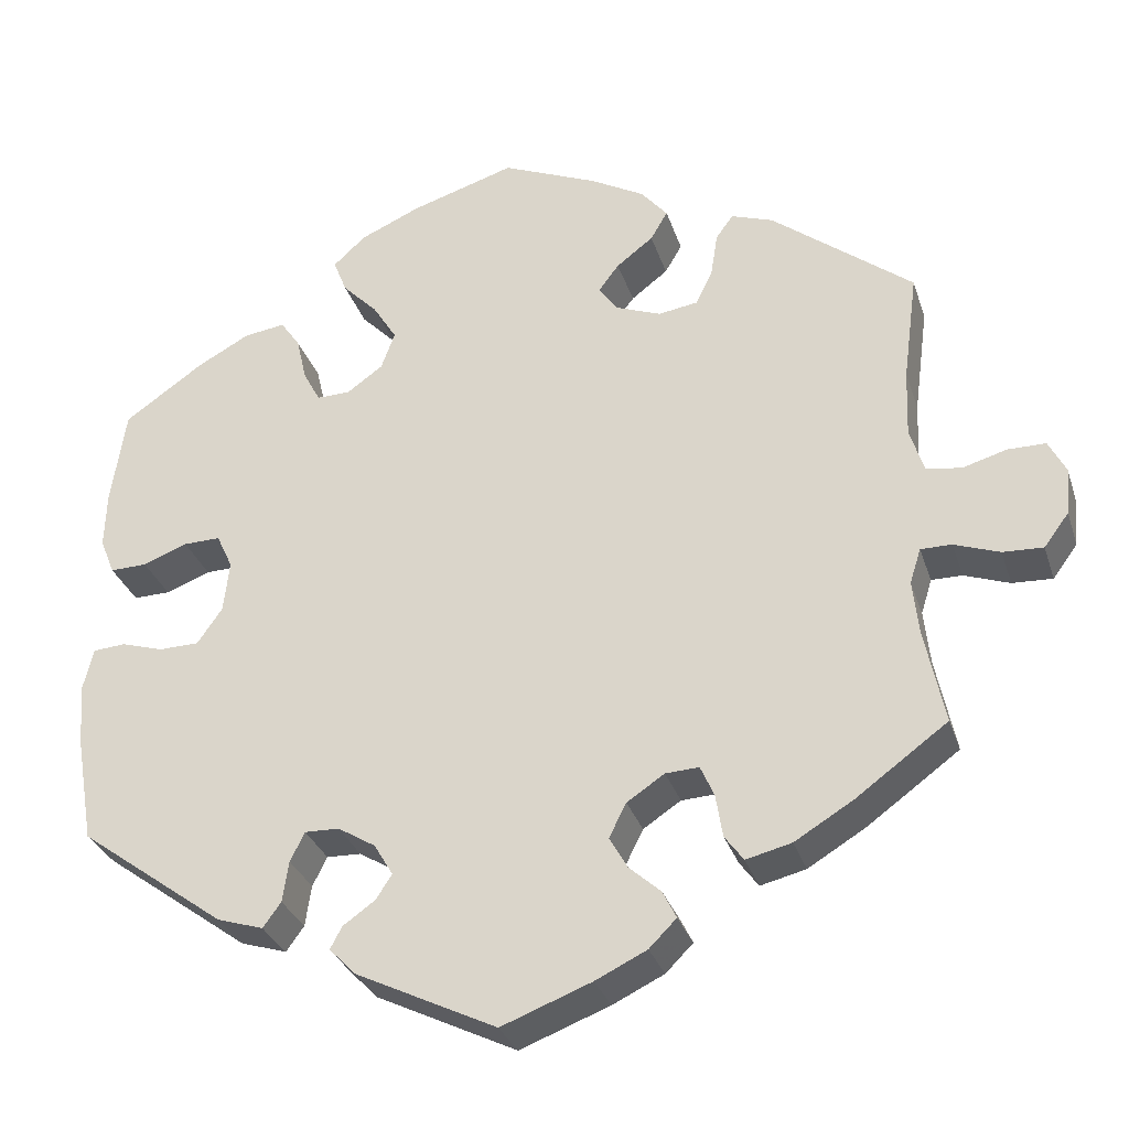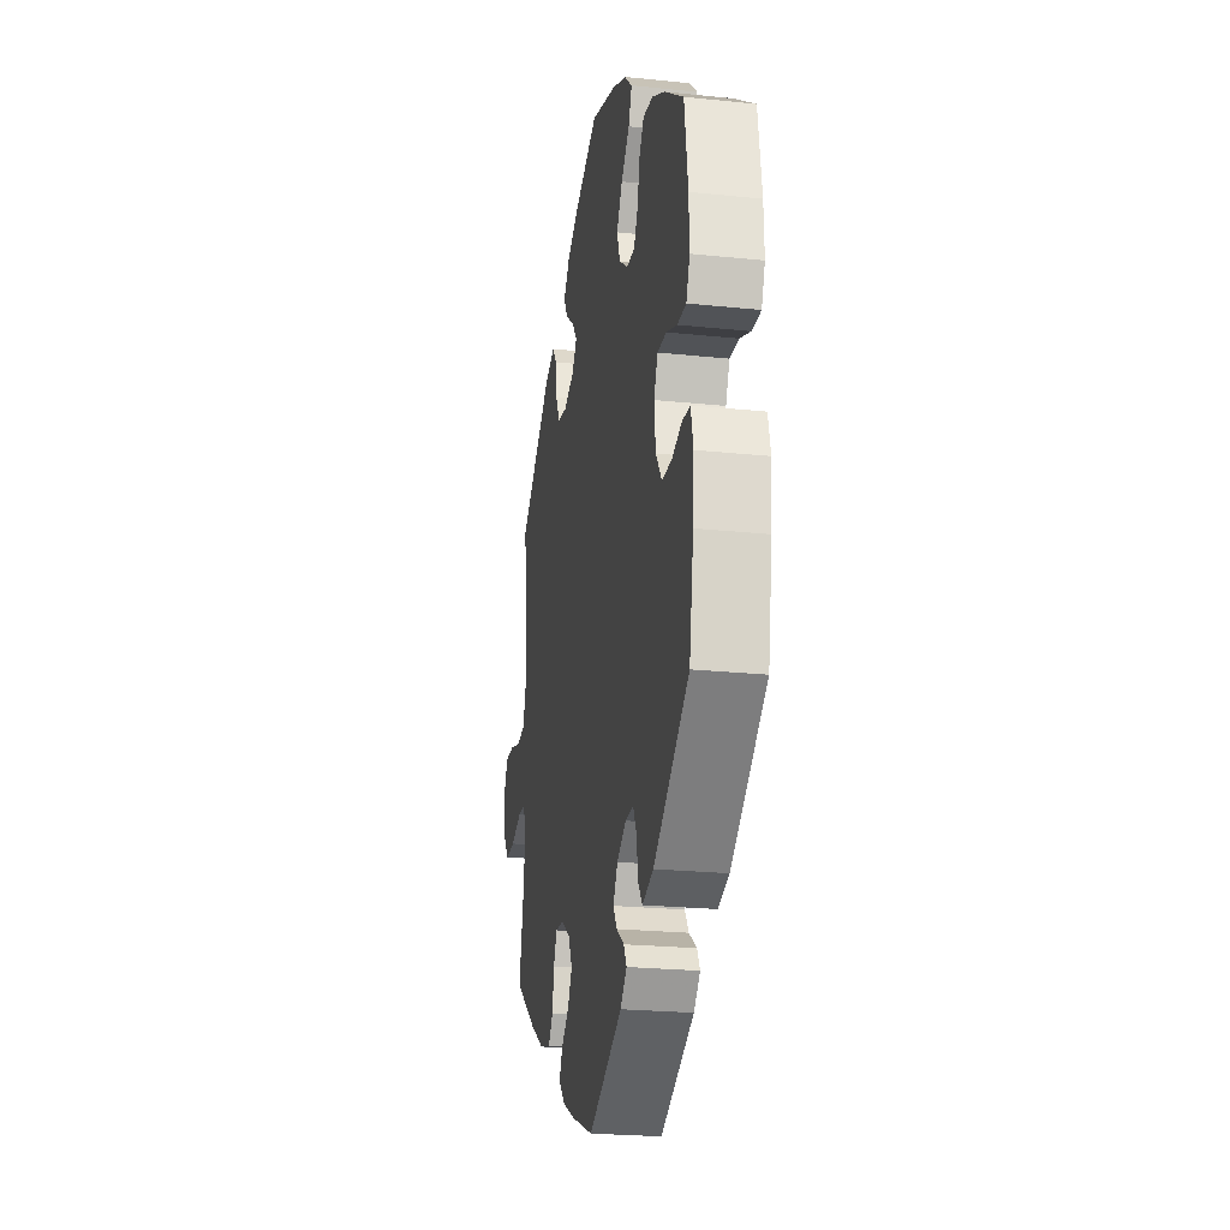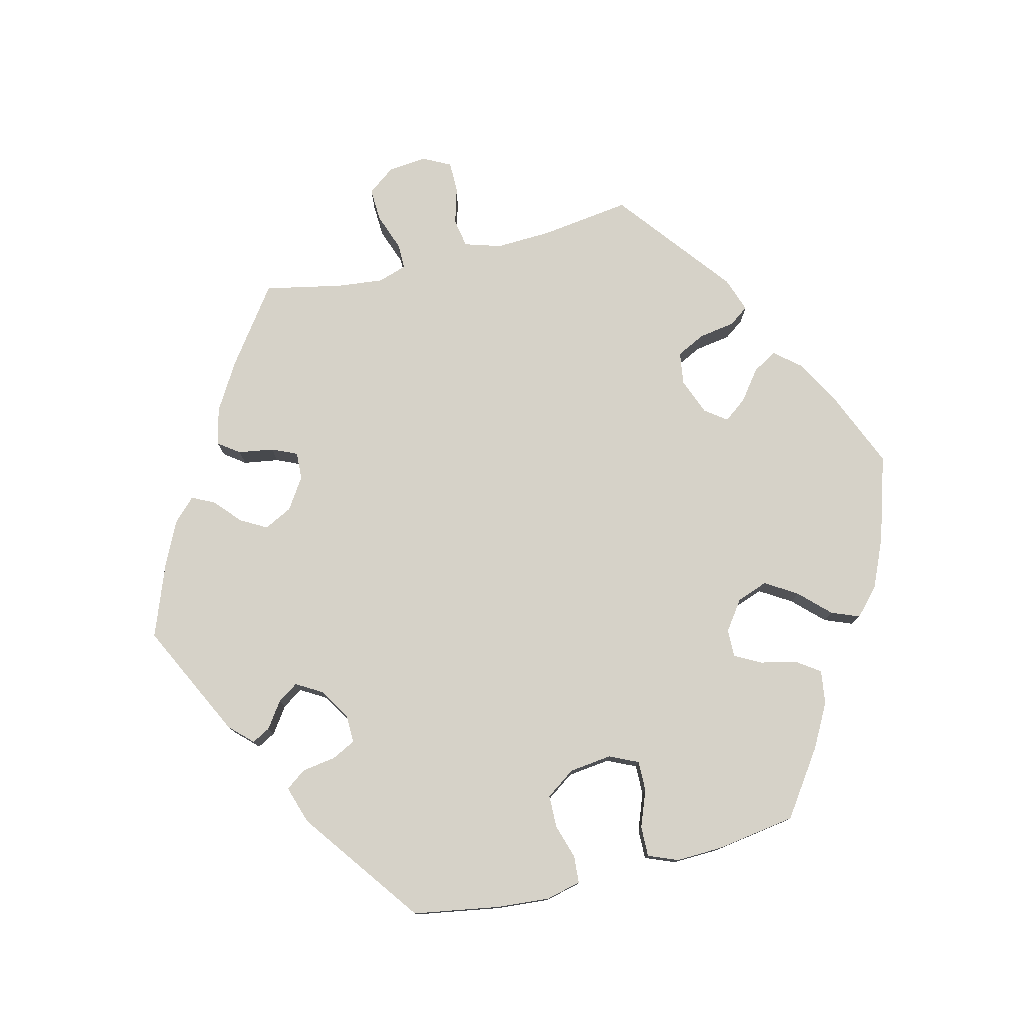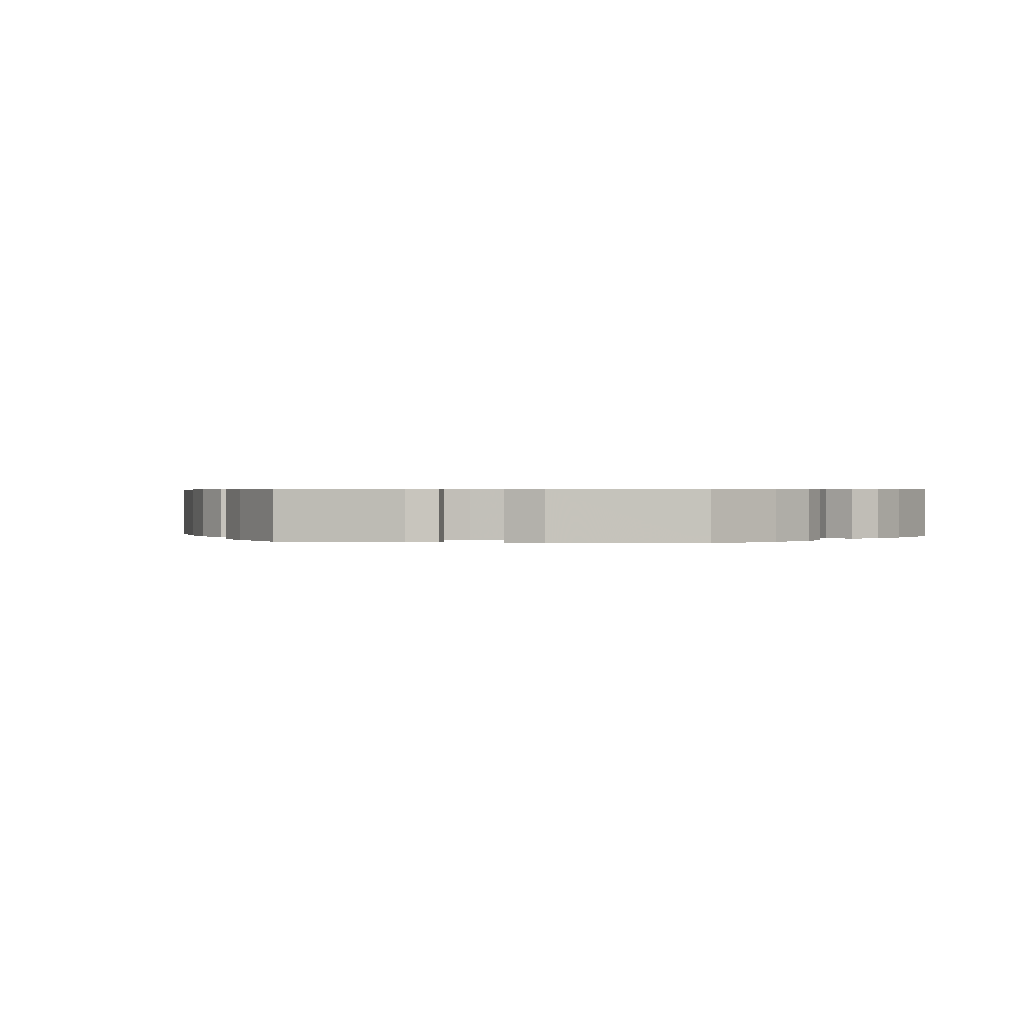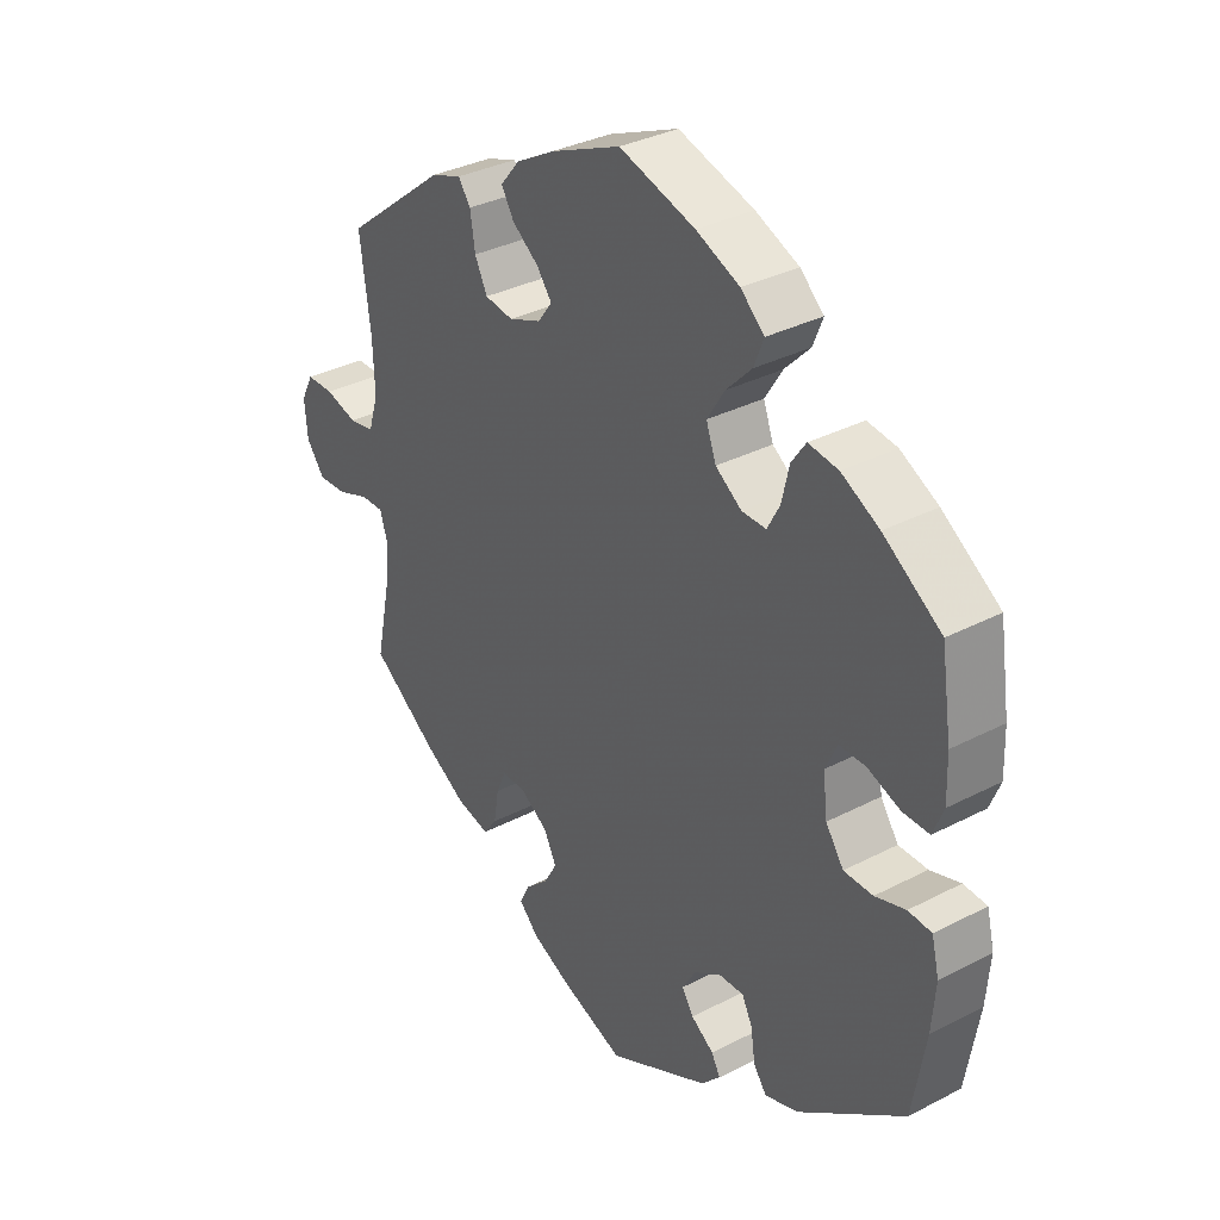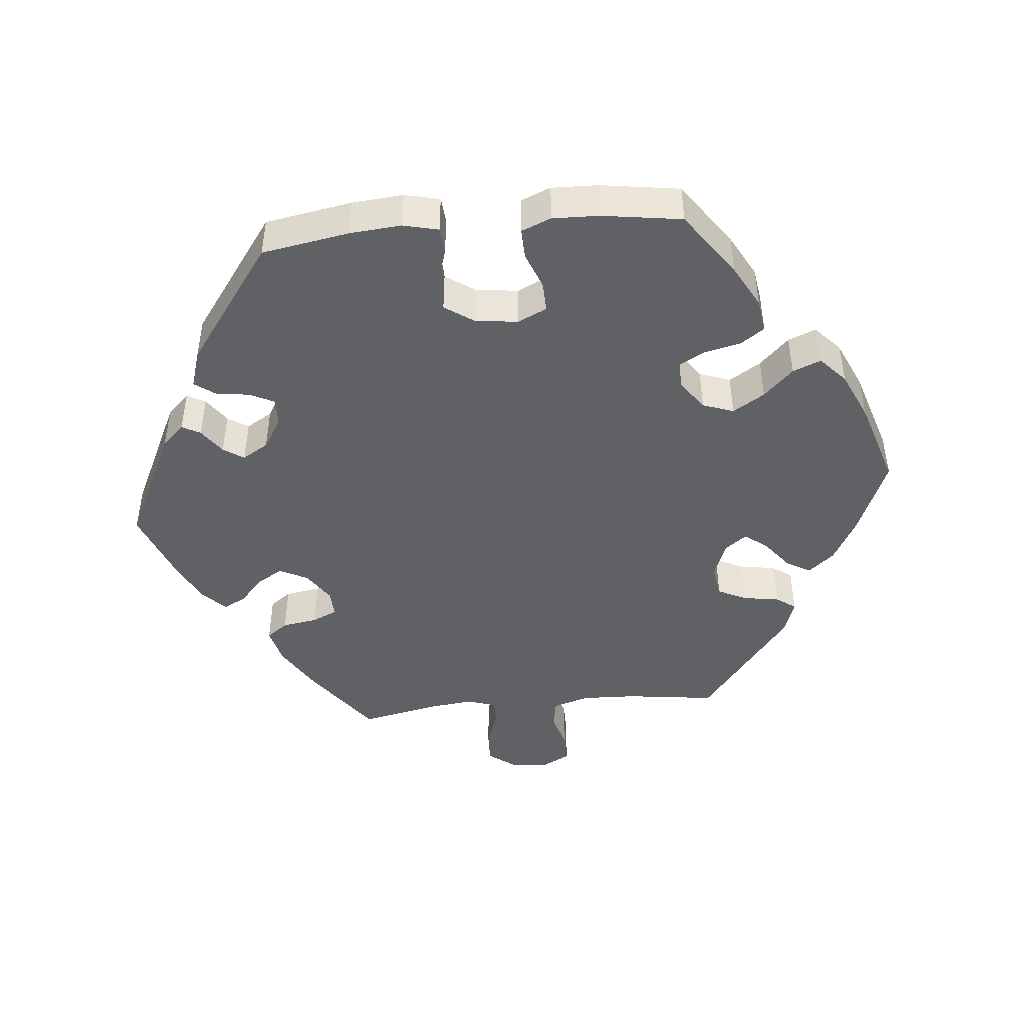
<metadata>
{"format":"obj","ext":"obj","renderer":"f3d","projection":"perspective","resolution":1024,"background":"white","views":[{"elev":-30.8,"azim":16.6,"up":"+Z"},{"elev":-23.0,"azim":-100.1,"up":"+Z"},{"elev":77.7,"azim":-104.0,"up":"+Y"},{"elev":0.5,"azim":-140.8,"up":"+Y"},{"elev":33.6,"azim":-125.4,"up":"+Z"},{"elev":-45.4,"azim":-84.4,"up":"+Y"}]}
</metadata>
<code>
v -0.407 0.07 0.354
v -0.346 0.07 0.387
v -0.298 0.07 0.394
v -0.275 0.07 0.361
v -0.263 0.07 0.309
v -0.243 0.07 0.272
v -0.204 0.07 0.273
v -0.162 0.07 0.303
v -0.146 0.07 0.347
v -0.174 0.07 0.392
v -0.215 0.07 0.434
v -0.231 0.07 0.474
v -0.193 0.07 0.509
v -0.123 0.07 0.54
v -0.001 0.07 0.578
v 0.111 0.07 0.531
v 0.174 0.07 0.496
v 0.205 0.07 0.459
v 0.185 0.07 0.425
v 0.142 0.07 0.392
v 0.118 0.07 0.36
v 0.141 0.07 0.329
v 0.193 0.07 0.309
v 0.239 0.07 0.316
v 0.259 0.07 0.357
v 0.267 0.07 0.408
v 0.287 0.07 0.436
v 0.336 0.07 0.419
v 0.501 0.07 0.29
v 0.484 0.07 0.162
v 0.481 0.07 0.084
v 0.497 0.07 0.032
v 0.538 0.07 0.025
v 0.59 0.07 0.04
v 0.634 0.07 0.04
v 0.654 0.07 0.001
v 0.649 0.07 -0.054
v 0.62 0.07 -0.093
v 0.573 0.07 -0.091
v 0.52 0.07 -0.072
v 0.484 0.07 -0.072
v 0.471 0.07 -0.113
v 0.478 0.07 -0.177
v 0.501 0.07 -0.288
v 0.394 0.07 -0.366
v 0.326 0.07 -0.407
v 0.273 0.07 -0.42
v 0.251 0.07 -0.39
v 0.243 0.07 -0.34
v 0.227 0.07 -0.304
v 0.188 0.07 -0.306
v 0.144 0.07 -0.335
v 0.124 0.07 -0.375
v 0.145 0.07 -0.412
v 0.182 0.07 -0.445
v 0.198 0.07 -0.477
v 0.166 0.07 -0.509
v 0.106 0.07 -0.538
v 0.001 0.07 -0.578
v -0.163 0.07 -0.498
v -0.194 0.07 -0.466
v -0.18 0.07 -0.44
v -0.143 0.07 -0.414
v -0.124 0.07 -0.385
v -0.146 0.07 -0.348
v -0.19 0.07 -0.321
v -0.23 0.07 -0.32
v -0.247 0.07 -0.354
v -0.254 0.07 -0.402
v -0.275 0.07 -0.431
v -0.329 0.07 -0.414
v -0.5 0.07 -0.289
v -0.521 0.07 -0.165
v -0.527 0.07 -0.092
v -0.515 0.07 -0.042
v -0.477 0.07 -0.039
v -0.428 0.07 -0.054
v -0.381 0.07 -0.053
v -0.352 0.07 -0.011
v -0.345 0.07 0.049
v -0.364 0.07 0.09
v -0.407 0.07 0.089
v -0.459 0.07 0.069
v -0.502 0.07 0.068
v -0.519 0.07 0.11
v -0.517 0.07 0.176
v -0.5 0.07 0.289
v -0.407 0 0.354
v -0.346 0 0.387
v -0.298 0 0.394
v -0.275 0 0.361
v -0.263 0 0.309
v -0.243 0 0.272
v -0.204 0 0.273
v -0.162 0 0.303
v -0.146 0 0.347
v -0.174 0 0.392
v -0.215 0 0.434
v -0.231 0 0.474
v -0.193 0 0.509
v -0.123 0 0.54
v -0.001 0 0.578
v 0.111 0 0.531
v 0.174 0 0.496
v 0.205 0 0.459
v 0.185 0 0.425
v 0.142 0 0.392
v 0.118 0 0.36
v 0.141 0 0.329
v 0.193 0 0.309
v 0.239 0 0.316
v 0.259 0 0.357
v 0.267 0 0.408
v 0.287 0 0.436
v 0.336 0 0.419
v 0.501 0 0.29
v 0.484 0 0.162
v 0.481 0 0.084
v 0.497 0 0.032
v 0.538 0 0.025
v 0.59 0 0.04
v 0.634 0 0.04
v 0.654 0 0.001
v 0.649 0 -0.054
v 0.62 0 -0.093
v 0.573 0 -0.091
v 0.52 0 -0.072
v 0.484 0 -0.072
v 0.471 0 -0.113
v 0.478 0 -0.177
v 0.501 0 -0.288
v 0.394 0 -0.366
v 0.326 0 -0.407
v 0.273 0 -0.42
v 0.251 0 -0.39
v 0.243 0 -0.34
v 0.227 0 -0.304
v 0.188 0 -0.306
v 0.144 0 -0.335
v 0.124 0 -0.375
v 0.145 0 -0.412
v 0.182 0 -0.445
v 0.198 0 -0.477
v 0.166 0 -0.509
v 0.106 0 -0.538
v 0.001 0 -0.578
v -0.163 0 -0.498
v -0.194 0 -0.466
v -0.18 0 -0.44
v -0.143 0 -0.414
v -0.124 0 -0.385
v -0.146 0 -0.348
v -0.19 0 -0.321
v -0.23 0 -0.32
v -0.247 0 -0.354
v -0.254 0 -0.402
v -0.275 0 -0.431
v -0.329 0 -0.414
v -0.5 0 -0.289
v -0.521 0 -0.165
v -0.527 0 -0.092
v -0.515 0 -0.042
v -0.477 0 -0.039
v -0.428 0 -0.054
v -0.381 0 -0.053
v -0.352 0 -0.011
v -0.345 0 0.049
v -0.364 0 0.09
v -0.407 0 0.089
v -0.459 0 0.069
v -0.502 0 0.068
v -0.519 0 0.11
v -0.517 0 0.176
v -0.5 0 0.289
f 82 83 84 85
f 81 82 85 86
f 74 75 76 77
f 74 77 78
f 73 74 78
f 72 73 78
f 71 72 78 79
f 68 69 70 71
f 67 68 71 79
f 60 61 62 63
f 60 63 64
f 59 60 64
f 58 59 64 65
f 54 55 56 57
f 53 54 57 58
f 46 47 48 49
f 46 49 50
f 43 44 45 46
f 42 43 46 50
f 41 42 50 51
f 37 38 39 40
f 37 40 41
f 36 37 41
f 33 34 35 36
f 32 33 36 41
f 31 32 41 51
f 27 28 29 30
f 25 26 27 30
f 24 25 30 31
f 23 24 31 51
f 17 18 19 20
f 17 20 21
f 16 17 21
f 15 16 21
f 14 15 21
f 13 14 21 22
f 10 11 12 13
f 9 10 13 22
f 2 3 4 5
f 2 5 6
f 1 2 6
f 81 86 87 1
f 66 67 79 80
f 65 66 80
f 53 58 65 80
f 52 53 80 81
f 8 9 22 23
f 7 8 23 51
f 6 7 51 52
f 1 6 52 81
f 172 171 170 169
f 173 172 169 168
f 164 163 162 161
f 165 164 161
f 165 161 160
f 165 160 159
f 166 165 159 158
f 158 157 156 155
f 166 158 155 154
f 150 149 148 147
f 151 150 147
f 151 147 146
f 152 151 146 145
f 144 143 142 141
f 145 144 141 140
f 136 135 134 133
f 137 136 133
f 133 132 131 130
f 137 133 130 129
f 138 137 129 128
f 127 126 125 124
f 128 127 124
f 128 124 123
f 123 122 121 120
f 128 123 120 119
f 138 128 119 118
f 117 116 115 114
f 117 114 113 112
f 118 117 112 111
f 138 118 111 110
f 107 106 105 104
f 108 107 104
f 108 104 103
f 108 103 102
f 108 102 101
f 109 108 101 100
f 100 99 98 97
f 109 100 97 96
f 92 91 90 89
f 93 92 89
f 93 89 88
f 88 174 173 168
f 167 166 154 153
f 167 153 152
f 167 152 145 140
f 168 167 140 139
f 110 109 96 95
f 138 110 95 94
f 139 138 94 93
f 168 139 93 88
f 1 88 89 2
f 2 89 90 3
f 3 90 91 4
f 4 91 92 5
f 5 92 93 6
f 6 93 94 7
f 7 94 95 8
f 8 95 96 9
f 9 96 97 10
f 10 97 98 11
f 11 98 99 12
f 12 99 100 13
f 13 100 101 14
f 14 101 102 15
f 15 102 103 16
f 16 103 104 17
f 17 104 105 18
f 18 105 106 19
f 19 106 107 20
f 20 107 108 21
f 21 108 109 22
f 22 109 110 23
f 23 110 111 24
f 24 111 112 25
f 25 112 113 26
f 26 113 114 27
f 27 114 115 28
f 28 115 116 29
f 29 116 117 30
f 30 117 118 31
f 31 118 119 32
f 32 119 120 33
f 33 120 121 34
f 34 121 122 35
f 35 122 123 36
f 36 123 124 37
f 37 124 125 38
f 38 125 126 39
f 39 126 127 40
f 40 127 128 41
f 41 128 129 42
f 42 129 130 43
f 43 130 131 44
f 44 131 132 45
f 45 132 133 46
f 46 133 134 47
f 47 134 135 48
f 48 135 136 49
f 49 136 137 50
f 50 137 138 51
f 51 138 139 52
f 52 139 140 53
f 53 140 141 54
f 54 141 142 55
f 55 142 143 56
f 56 143 144 57
f 57 144 145 58
f 58 145 146 59
f 59 146 147 60
f 60 147 148 61
f 61 148 149 62
f 62 149 150 63
f 63 150 151 64
f 64 151 152 65
f 65 152 153 66
f 66 153 154 67
f 67 154 155 68
f 68 155 156 69
f 69 156 157 70
f 70 157 158 71
f 71 158 159 72
f 72 159 160 73
f 73 160 161 74
f 74 161 162 75
f 75 162 163 76
f 76 163 164 77
f 77 164 165 78
f 78 165 166 79
f 79 166 167 80
f 80 167 168 81
f 81 168 169 82
f 82 169 170 83
f 83 170 171 84
f 84 171 172 85
f 85 172 173 86
f 86 173 174 87
f 87 174 88 1

</code>
